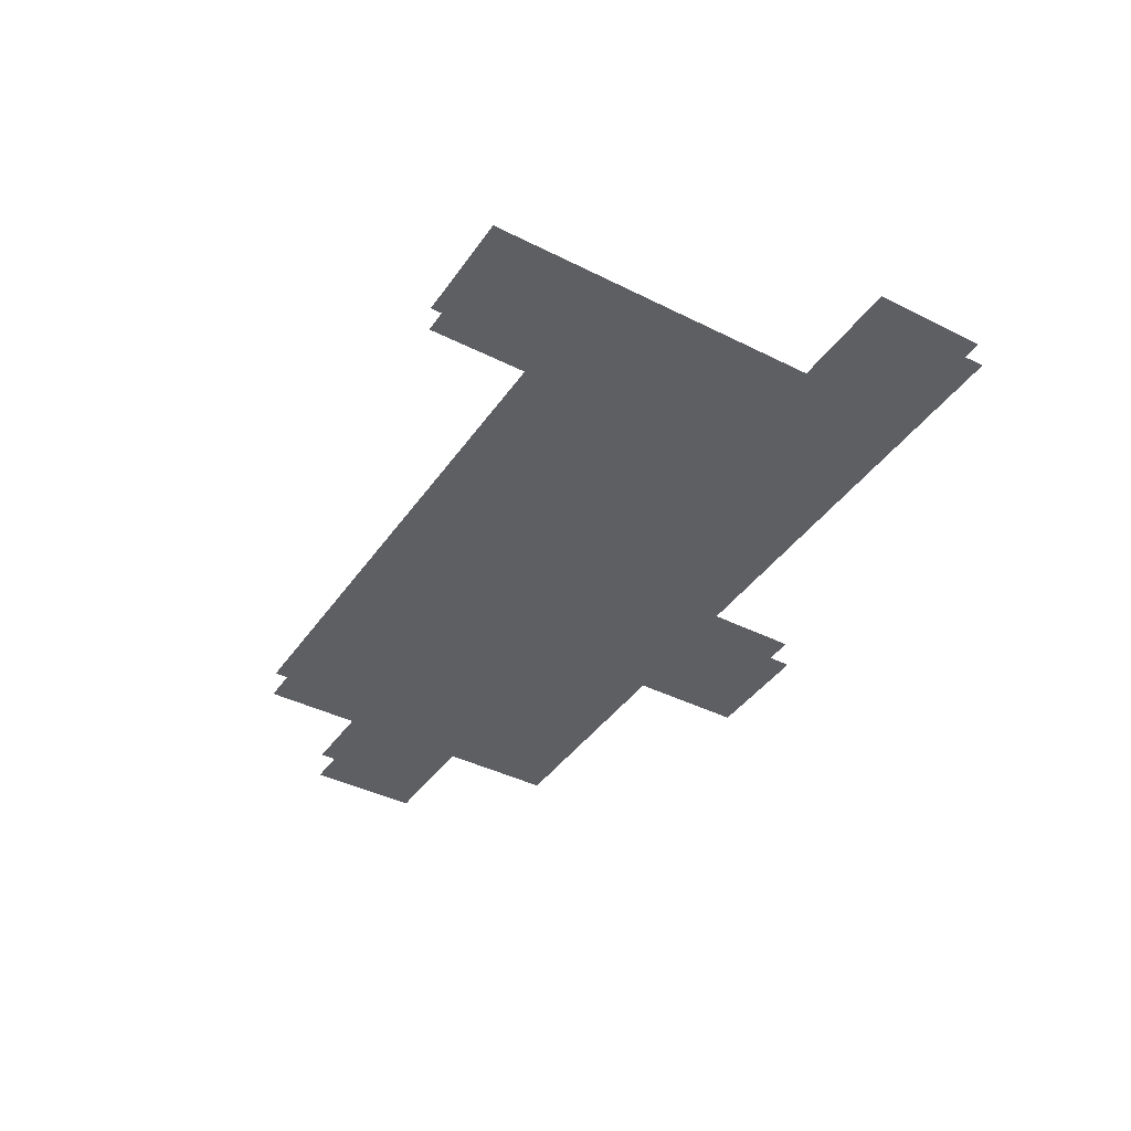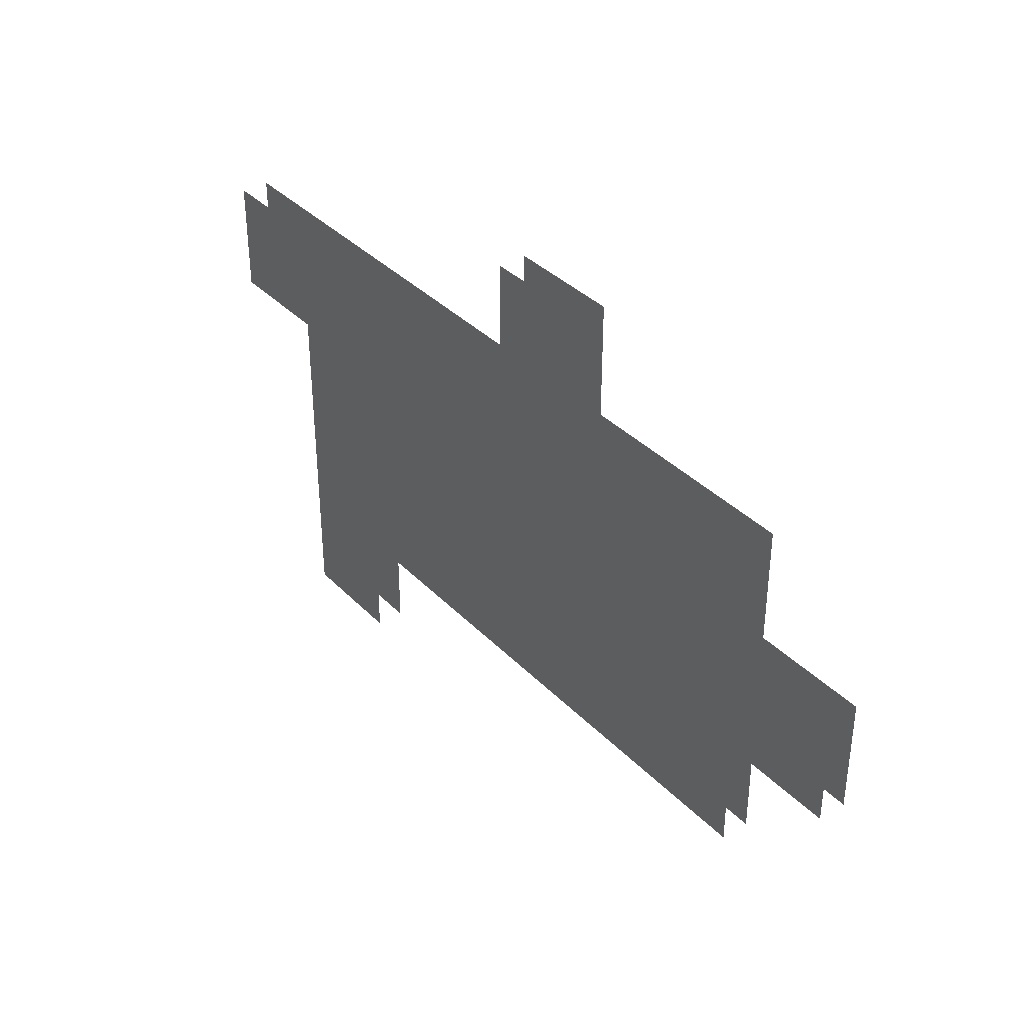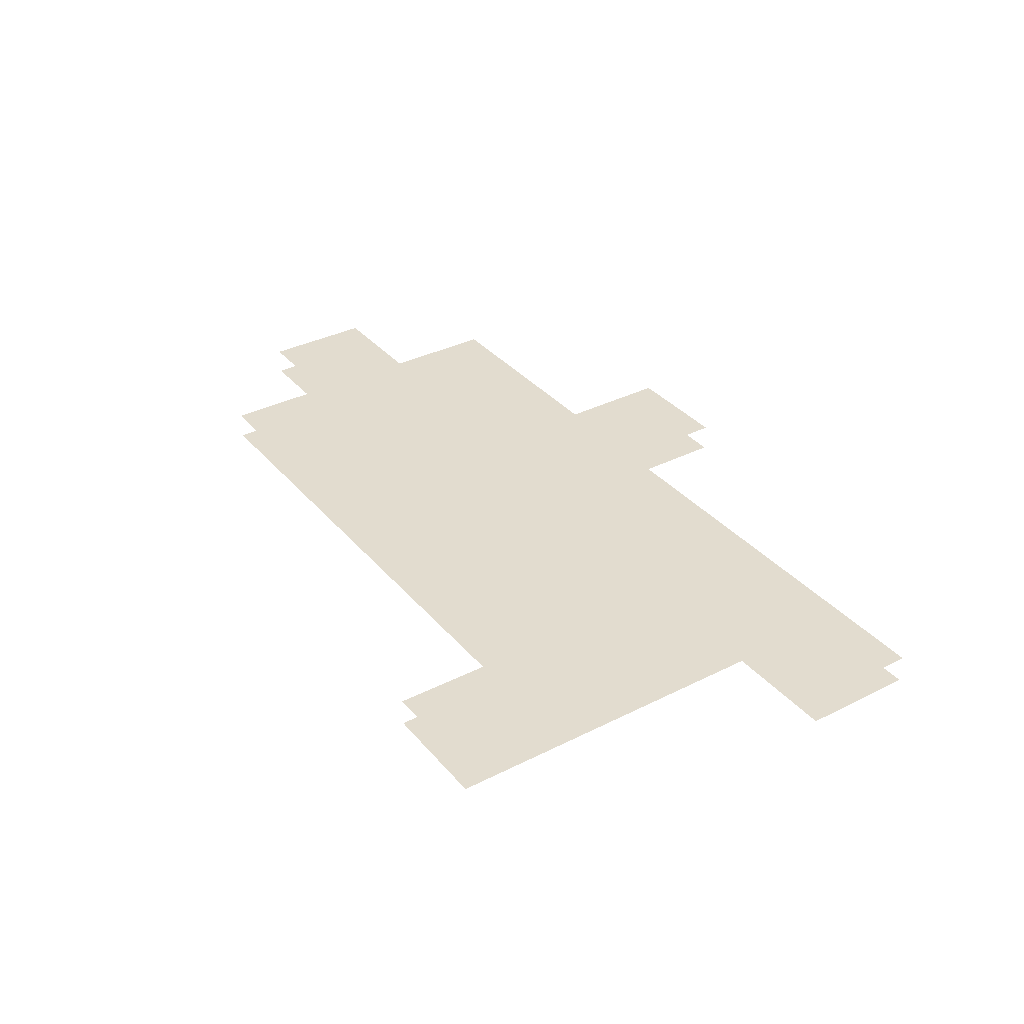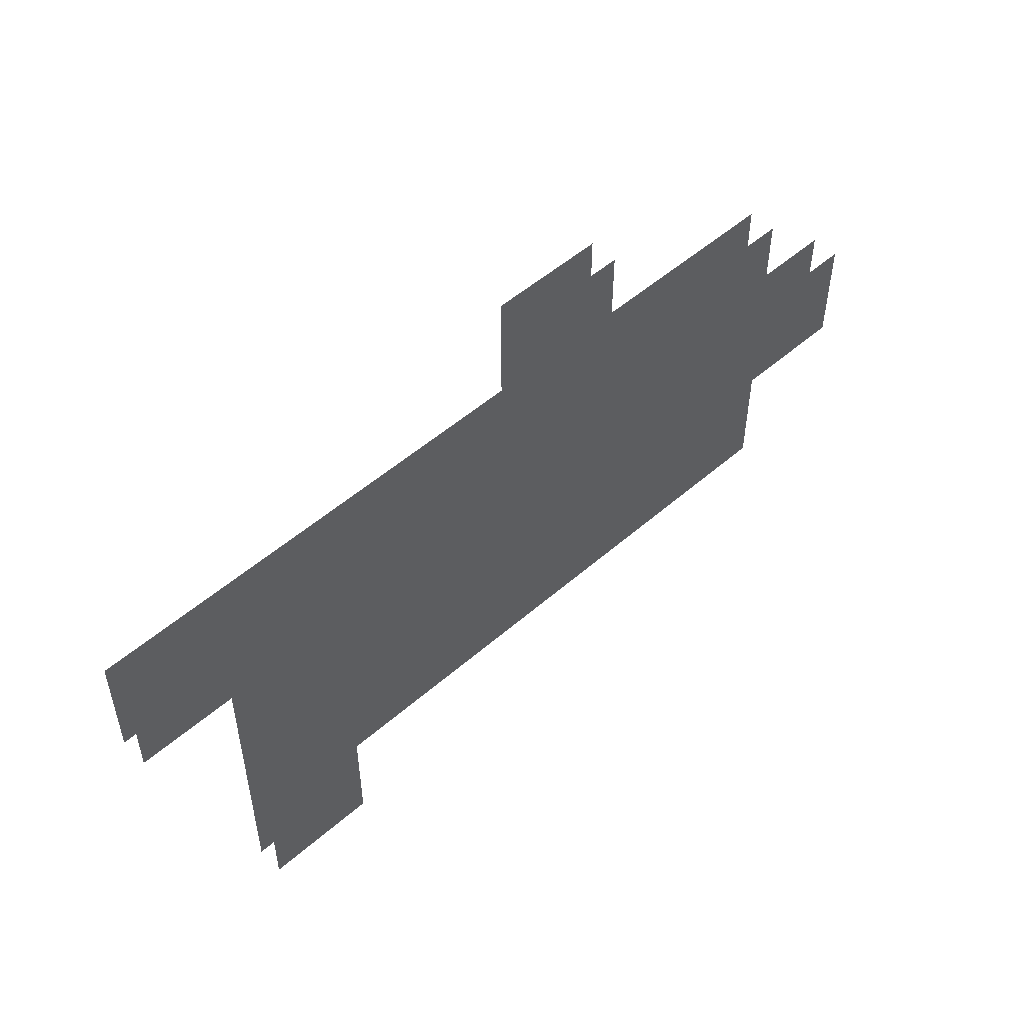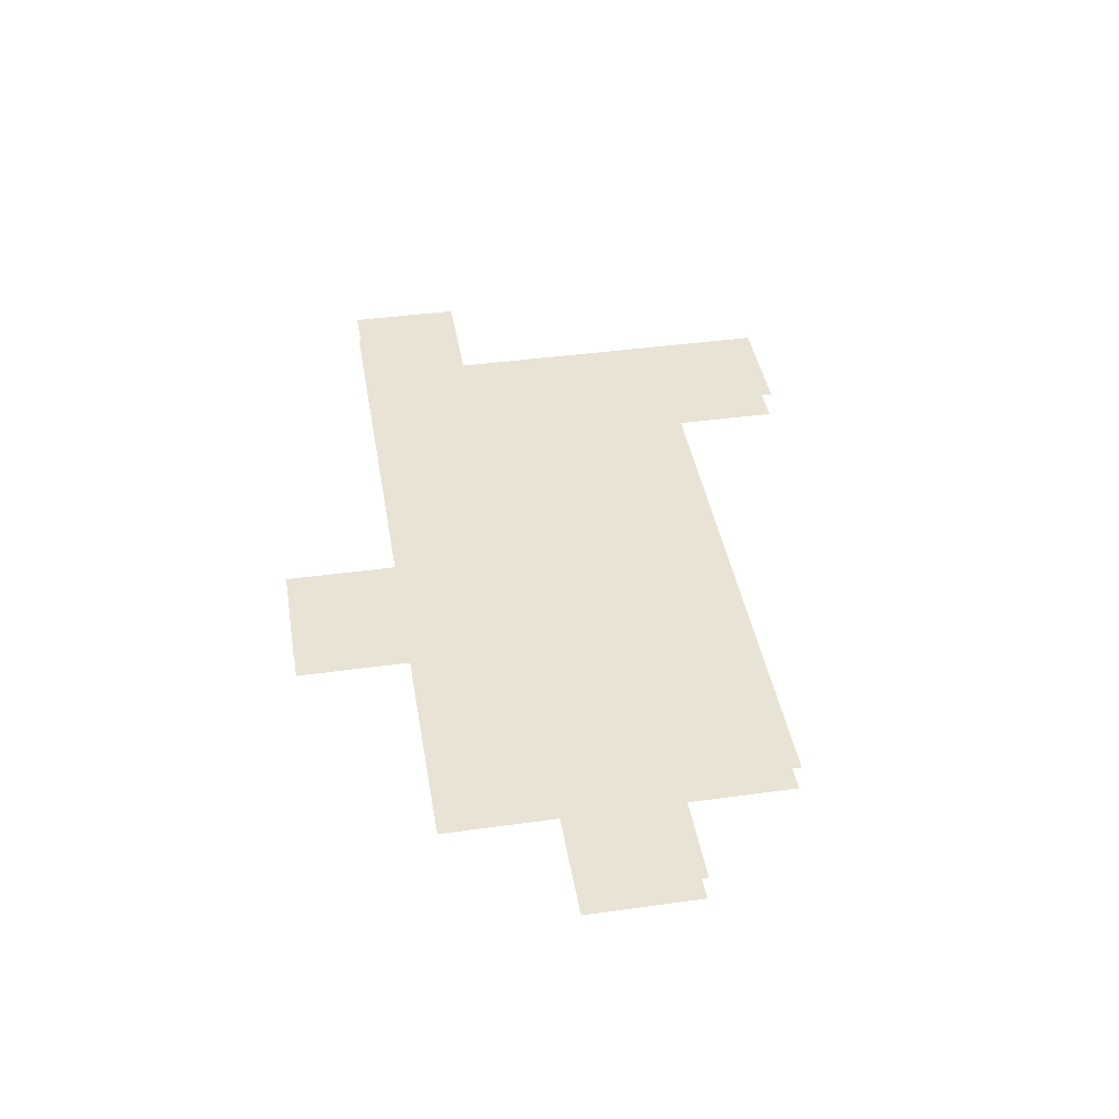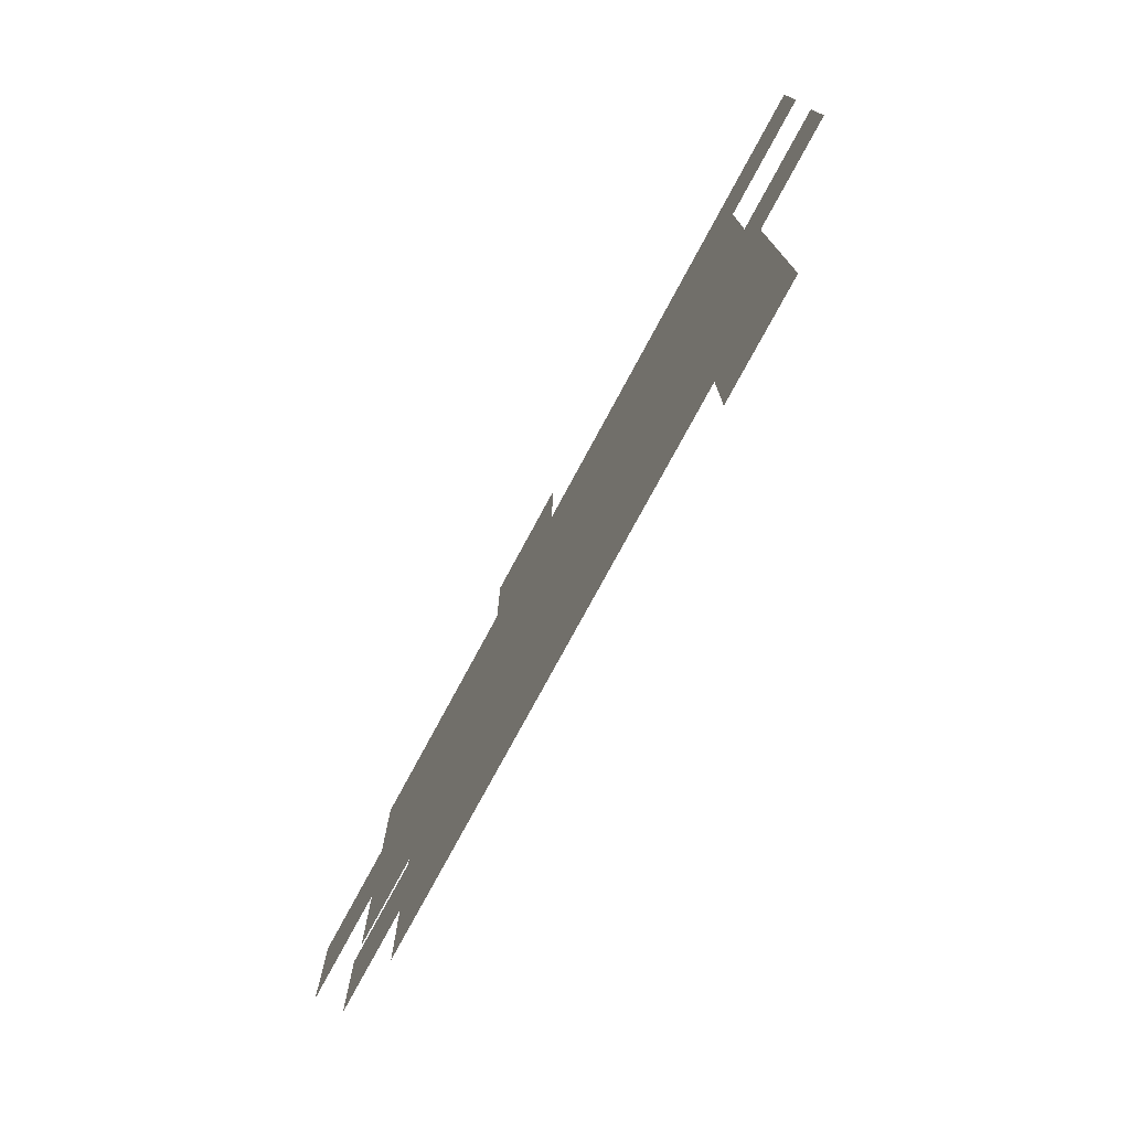
<metadata>
{"format":"obj","ext":"obj","renderer":"f3d","projection":"perspective","resolution":1024,"background":"white","views":[{"elev":-40.8,"azim":-121.6,"up":"+Y"},{"elev":36.5,"azim":52.4,"up":"+Z"},{"elev":34.7,"azim":-124.1,"up":"+Y"},{"elev":52.2,"azim":-43.2,"up":"+Z"},{"elev":41.3,"azim":80.5,"up":"+Y"},{"elev":-76.3,"azim":-118.3,"up":"+Z"}]}
</metadata>
<code>
g C01
v 24 0 3.713
v 16 0 3.713
v 16 0 11.71
v 24 0 11.71
v 8 0 11.71
v 8 0 3.713
v 0 0 11.71
v 8 0 19.71
v 0 0 19.71
v 0 0 3.713
v -8 0 11.71
v -8 0 3.713
v -16 0 11.71
v -16 0 3.713
v -24 0 11.71
v -24 0 3.713
v -32 0 11.71
v -32 0 3.713
v -24 0 -4.287
v -16 0 -4.287
v -8 0 -4.287
v 0 0 -4.287
v 8 0 -4.287
v 16 0 -4.287
v 24 0 -4.287
v 32 0 -4.287
v 32 0 3.713
v -24 0 -12.29
v -16 0 -12.29
v -24 0 -20.29
v -16 0 -20.29
v -8 0 -12.29
v 0 0 -12.29
v 8 0 -12.29
v 16 0 -12.29
v 24 0 -12.29
v 24 -2 3.713
v 24 -2 11.71
v 16 -2 11.71
v 16 -2 3.713
v 8 -2 11.71
v 8 -2 3.713
v 0 -2 11.71
v 8 -2 19.71
v 0 -2 19.71
v 0 -2 3.713
v -8 -2 11.71
v -8 -2 3.713
v -16 -2 11.71
v -16 -2 3.713
v -24 -2 11.71
v -24 -2 3.713
v -32 -2 11.71
v -32 -2 3.713
v -24 -2 -4.287
v -16 -2 -4.287
v -8 -2 -4.287
v 0 -2 -4.287
v 8 -2 -4.287
v 16 -2 -4.287
v 24 -2 -4.287
v 32 -2 -4.287
v 32 -2 3.713
v -24 -2 -12.29
v -16 -2 -12.29
v -24 -2 -20.29
v -16 -2 -20.29
v -8 -2 -12.29
v 0 -2 -12.29
v 8 -2 -12.29
v 16 -2 -12.29
v 24 -2 -12.29
f 1 2 3
f 1 3 4
f 2 5 3
f 2 6 5
f 6 7 5
f 7 8 5
f 7 9 8
f 6 10 7
f 11 7 10
f 11 10 12
f 13 11 12
f 13 12 14
f 15 13 14
f 15 14 16
f 16 17 15
f 16 18 17
f 14 19 16
f 14 20 19
f 12 20 14
f 12 21 20
f 10 21 12
f 10 22 21
f 23 22 10
f 23 10 6
f 24 23 6
f 24 6 2
f 1 24 2
f 1 25 24
f 1 26 25
f 1 27 26
f 20 28 19
f 20 29 28
f 21 29 20
f 29 30 28
f 29 31 30
f 21 32 29
f 22 32 21
f 22 33 32
f 34 33 22
f 34 22 23
f 35 34 23
f 35 23 24
f 25 35 24
f 25 36 35
f 37 38 39
f 37 39 40
f 40 39 41
f 40 41 42
f 42 41 43
f 43 41 44
f 43 44 45
f 42 43 46
f 47 46 43
f 47 48 46
f 49 48 47
f 49 50 48
f 51 50 49
f 51 52 50
f 52 51 53
f 52 53 54
f 50 52 55
f 50 55 56
f 48 50 56
f 48 56 57
f 46 48 57
f 46 57 58
f 59 46 58
f 59 42 46
f 60 42 59
f 60 40 42
f 37 40 60
f 37 60 61
f 37 61 62
f 37 62 63
f 56 55 64
f 56 64 65
f 57 56 65
f 65 64 66
f 65 66 67
f 57 65 68
f 58 57 68
f 58 68 69
f 70 59 58
f 70 58 69
f 71 60 59
f 71 59 70
f 61 60 71
f 61 71 72

</code>
